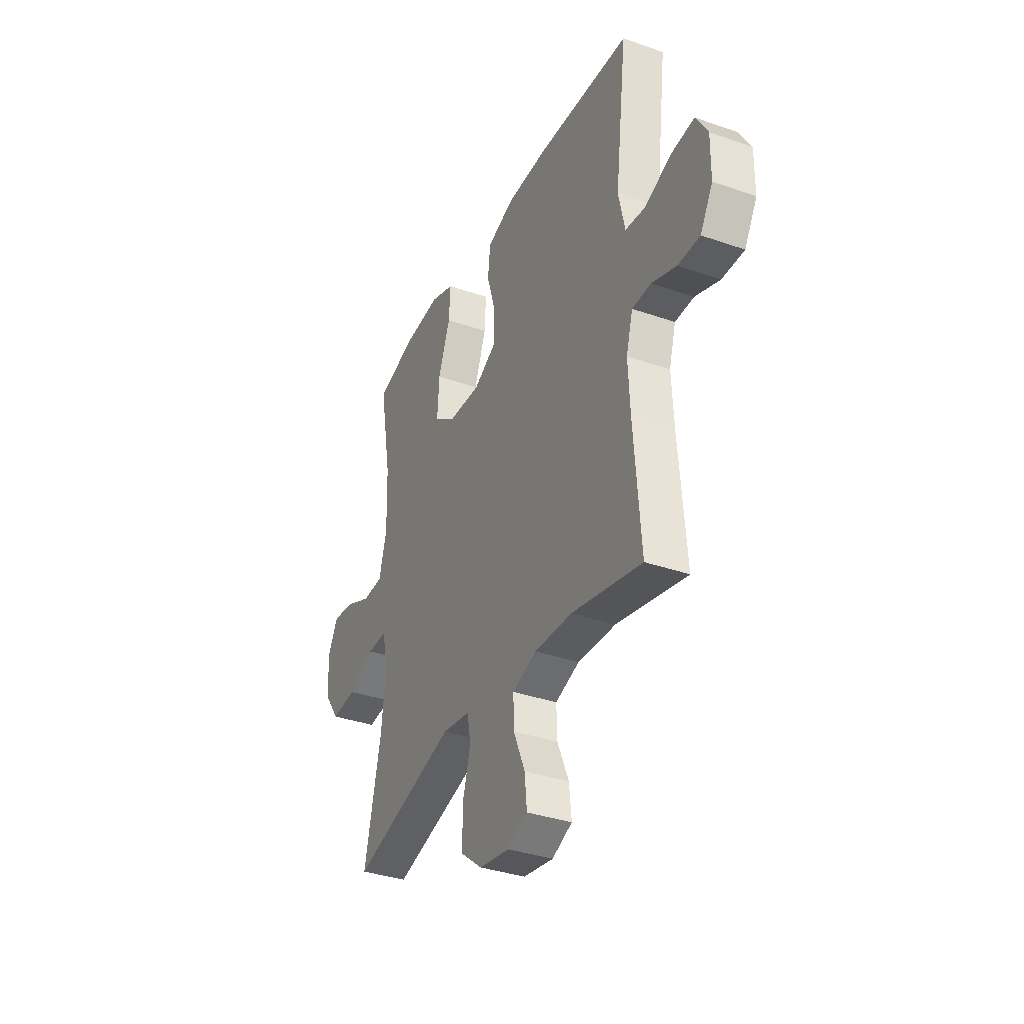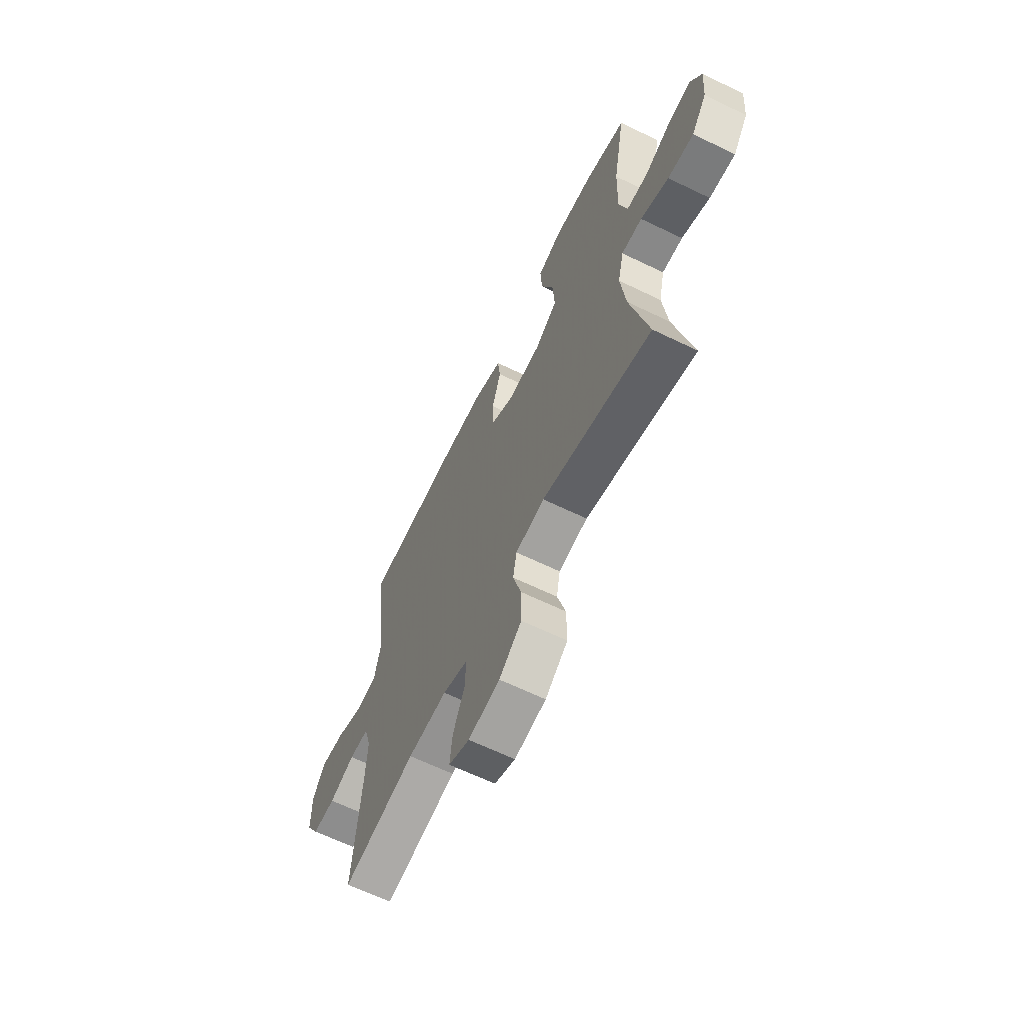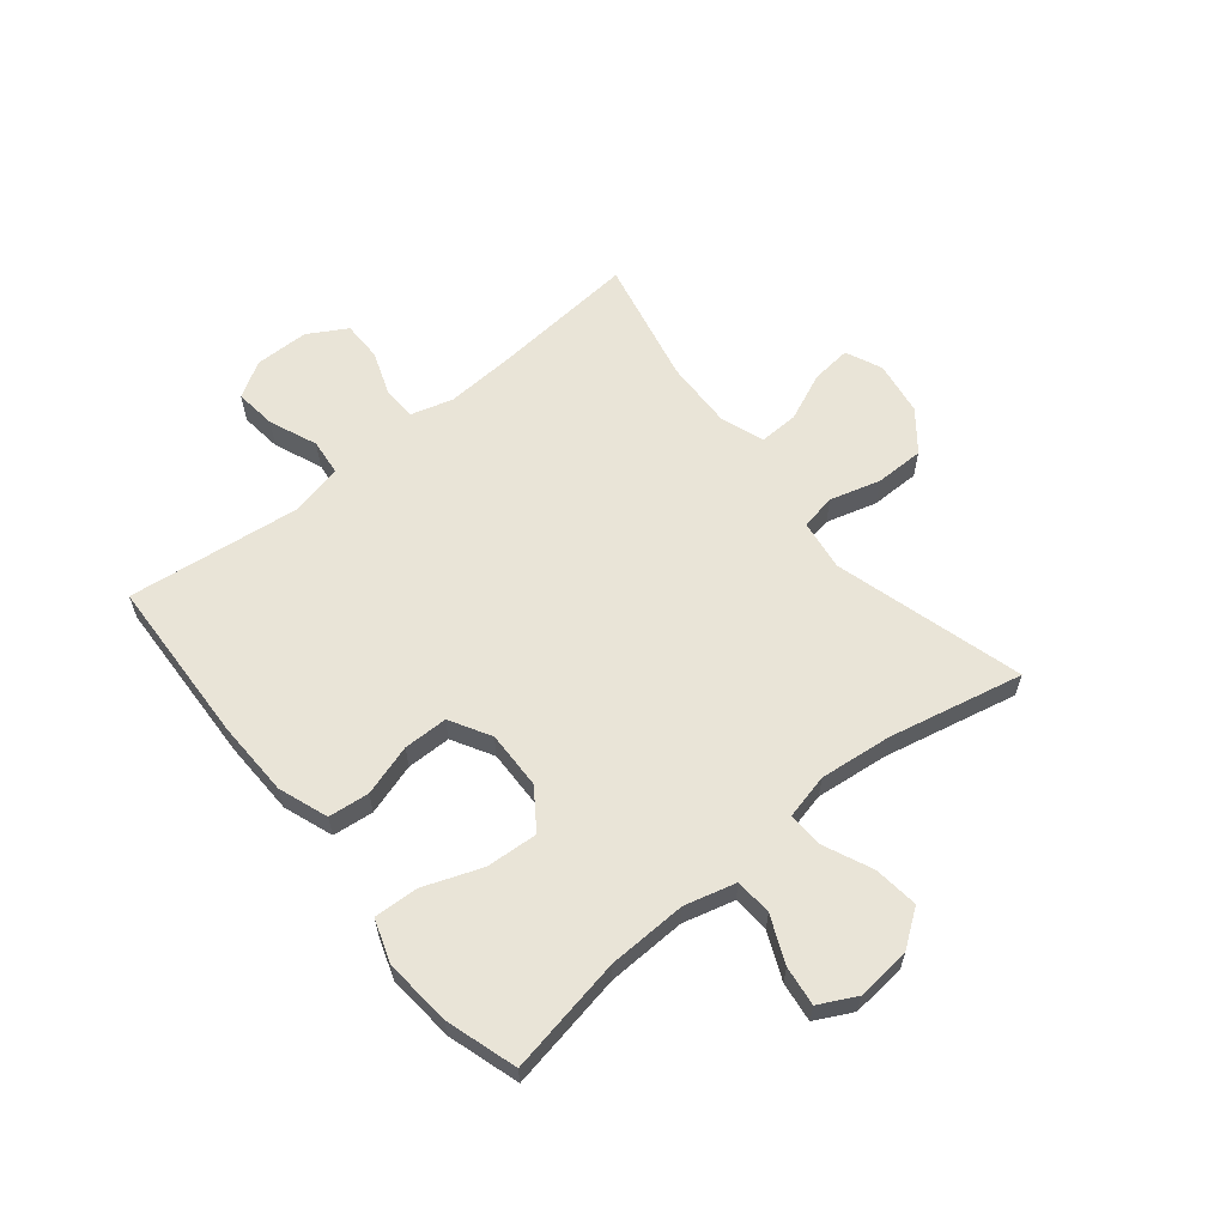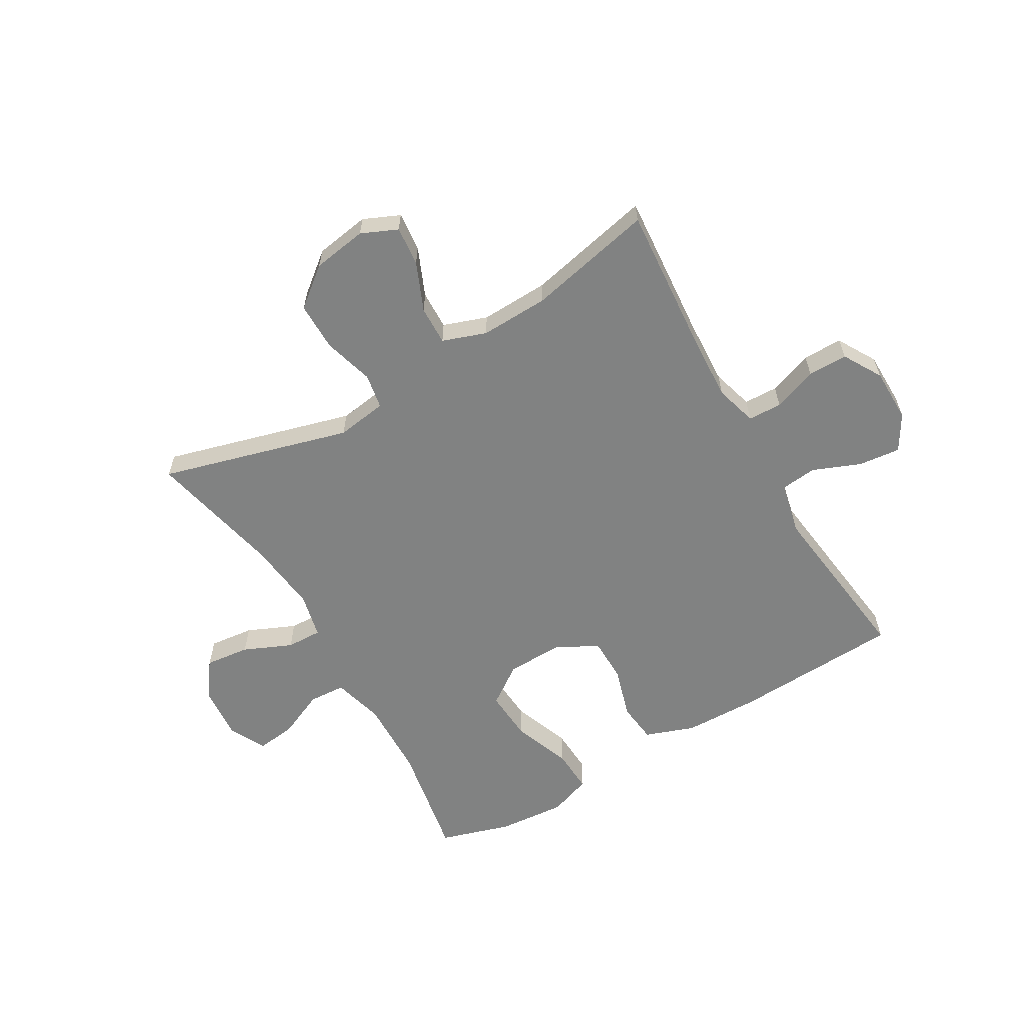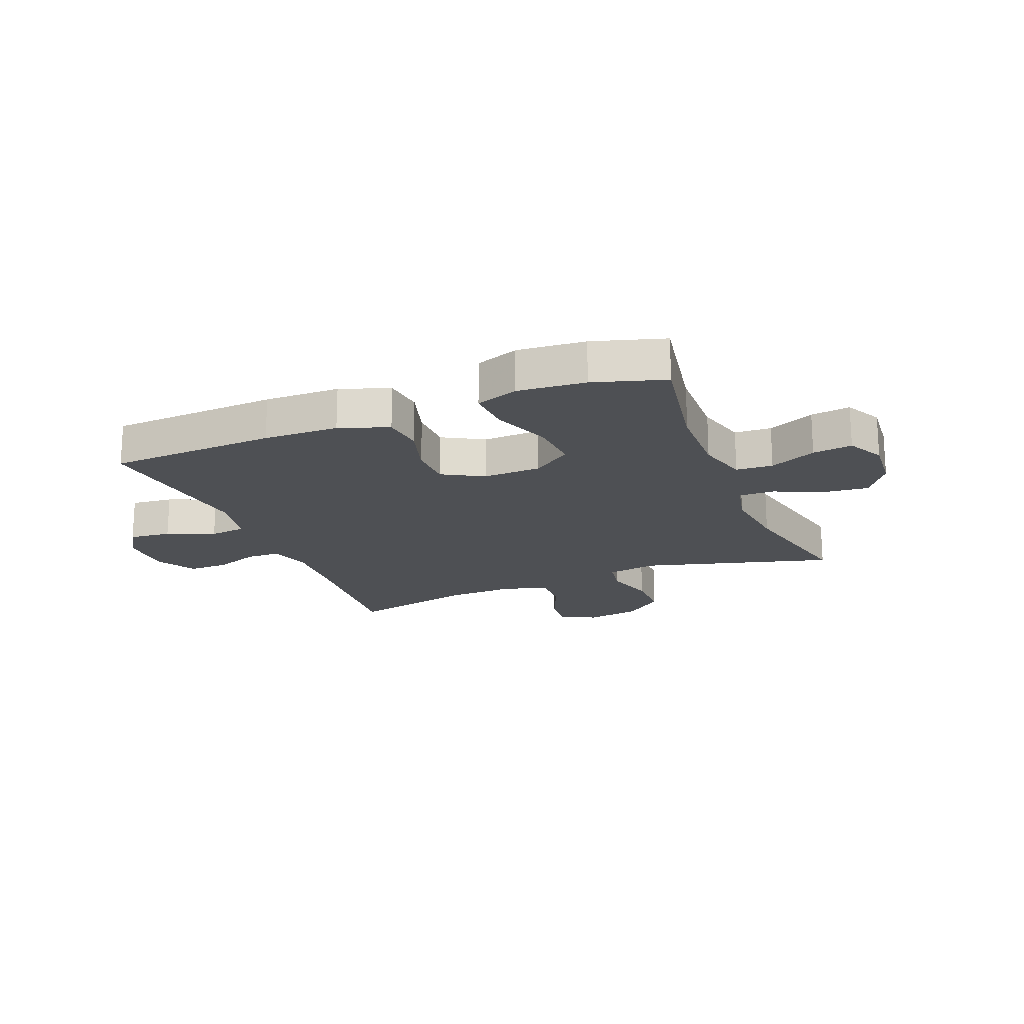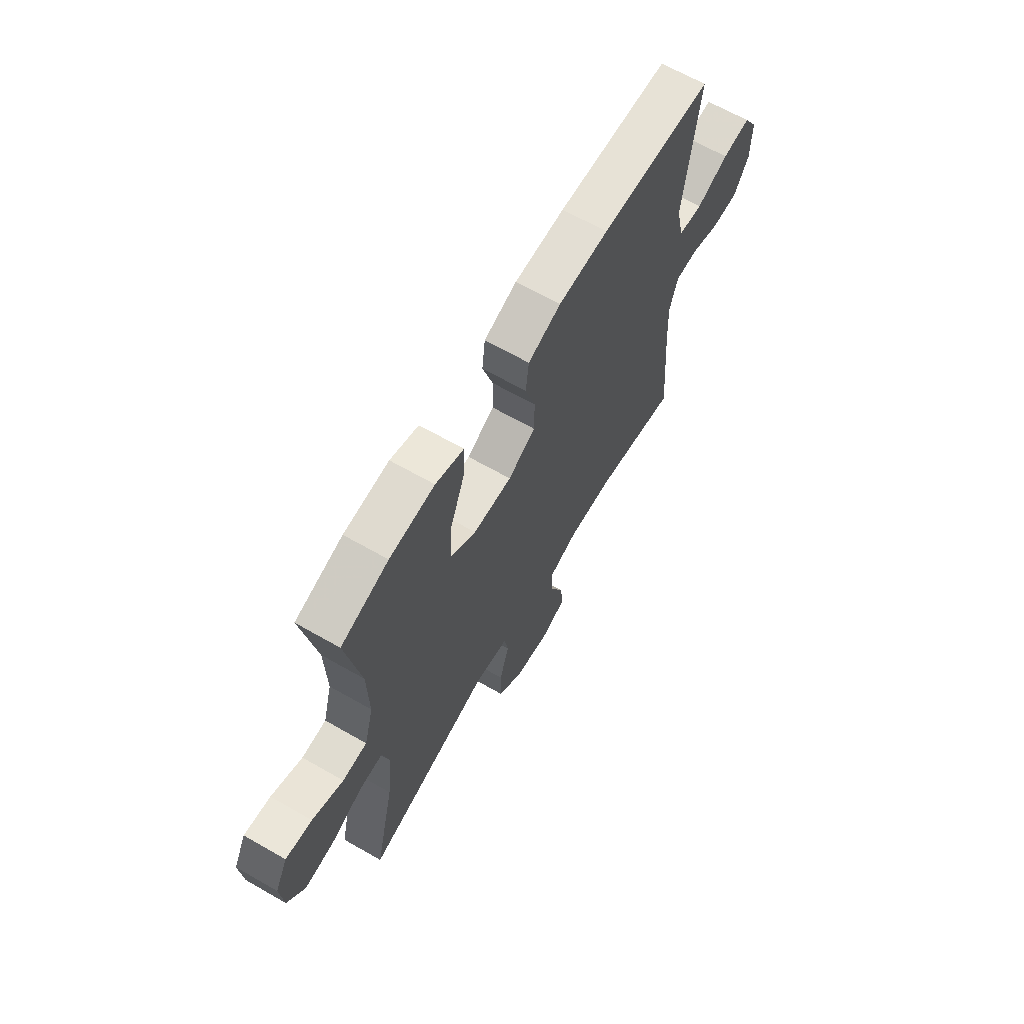
<metadata>
{"format":"obj","ext":"obj","renderer":"f3d","projection":"perspective","resolution":1024,"background":"white","views":[{"elev":-35.4,"azim":-114.8,"up":"+Z"},{"elev":-64.6,"azim":64.0,"up":"+Z"},{"elev":61.1,"azim":50.7,"up":"+Y"},{"elev":-60.6,"azim":-149.7,"up":"+Y"},{"elev":-19.0,"azim":22.0,"up":"+Y"},{"elev":65.9,"azim":119.9,"up":"+Z"}]}
</metadata>
<code>
v -0.5 0.07 -0.5
v -0.479 0.07 -0.241
v -0.473 0.07 -0.127
v -0.494 0.07 -0.054
v -0.553 0.07 -0.052
v -0.63 0.07 -0.08
v -0.699 0.07 -0.08
v -0.738 0.07 -0.013
v -0.739 0.07 0.081
v -0.702 0.07 0.143
v -0.629 0.07 0.135
v -0.546 0.07 0.101
v -0.483 0.07 0.108
v -0.463 0.07 0.199
v -0.5 0.07 0.5
v -0.207 0.07 0.514
v -0.076 0.07 0.511
v 0.01 0.07 0.48
v 0.018 0.07 0.409
v -0.009 0.07 0.32
v -0.008 0.07 0.243
v 0.063 0.07 0.203
v 0.164 0.07 0.206
v 0.232 0.07 0.254
v 0.226 0.07 0.344
v 0.188 0.07 0.445
v 0.184 0.07 0.522
v 0.258 0.07 0.548
v 0.376 0.07 0.538
v 0.5 0.07 0.5
v 0.463 0.07 0.296
v 0.459 0.07 0.159
v 0.483 0.07 0.07
v 0.547 0.07 0.066
v 0.628 0.07 0.102
v 0.697 0.07 0.111
v 0.73 0.07 0.047
v 0.722 0.07 -0.047
v 0.676 0.07 -0.111
v 0.598 0.07 -0.102
v 0.514 0.07 -0.065
v 0.452 0.07 -0.063
v 0.434 0.07 -0.141
v 0.448 0.07 -0.266
v 0.5 0.07 -0.5
v 0.17 0.07 -0.408
v 0.082 0.07 -0.421
v 0.071 0.07 -0.482
v 0.096 0.07 -0.57
v 0.096 0.07 -0.655
v 0.028 0.07 -0.709
v -0.067 0.07 -0.724
v -0.13 0.07 -0.696
v -0.123 0.07 -0.627
v -0.087 0.07 -0.543
v -0.085 0.07 -0.475
v -0.161 0.07 -0.448
v -0.28 0.07 -0.452
v -0.5 0 -0.5
v -0.479 0 -0.241
v -0.473 0 -0.127
v -0.494 0 -0.054
v -0.553 0 -0.052
v -0.63 0 -0.08
v -0.699 0 -0.08
v -0.738 0 -0.013
v -0.739 0 0.081
v -0.702 0 0.143
v -0.629 0 0.135
v -0.546 0 0.101
v -0.483 0 0.108
v -0.463 0 0.199
v -0.5 0 0.5
v -0.207 0 0.514
v -0.076 0 0.511
v 0.01 0 0.48
v 0.018 0 0.409
v -0.009 0 0.32
v -0.008 0 0.243
v 0.063 0 0.203
v 0.164 0 0.206
v 0.232 0 0.254
v 0.226 0 0.344
v 0.188 0 0.445
v 0.184 0 0.522
v 0.258 0 0.548
v 0.376 0 0.538
v 0.5 0 0.5
v 0.463 0 0.296
v 0.459 0 0.159
v 0.483 0 0.07
v 0.547 0 0.066
v 0.628 0 0.102
v 0.697 0 0.111
v 0.73 0 0.047
v 0.722 0 -0.047
v 0.676 0 -0.111
v 0.598 0 -0.102
v 0.514 0 -0.065
v 0.452 0 -0.063
v 0.434 0 -0.141
v 0.448 0 -0.266
v 0.5 0 -0.5
v 0.17 0 -0.408
v 0.082 0 -0.421
v 0.071 0 -0.482
v 0.096 0 -0.57
v 0.096 0 -0.655
v 0.028 0 -0.709
v -0.067 0 -0.724
v -0.13 0 -0.696
v -0.123 0 -0.627
v -0.087 0 -0.543
v -0.085 0 -0.475
v -0.161 0 -0.448
v -0.28 0 -0.452
f 52 53 54 55
f 52 55 56
f 51 52 56
f 48 49 50 51
f 47 48 51 56
f 44 45 46
f 43 44 46 47
f 42 43 47 56
f 38 39 40 41
f 38 41 42
f 37 38 42
f 34 35 36 37
f 33 34 37 42
f 32 33 42 56
f 28 29 30 31
f 25 26 27 28
f 24 25 28 31
f 23 24 31 32
f 17 18 19 20
f 17 20 21
f 14 15 16 17
f 13 14 17 21
f 9 10 11 12
f 7 8 9 12
f 5 6 7 12
f 4 5 12 13
f 3 4 13 21
f 58 1 2
f 57 58 2 3
f 22 23 32 56
f 22 56 57
f 3 21 22 57
f 113 112 111 110
f 114 113 110
f 114 110 109
f 109 108 107 106
f 114 109 106 105
f 104 103 102
f 105 104 102 101
f 114 105 101 100
f 99 98 97 96
f 100 99 96
f 100 96 95
f 95 94 93 92
f 100 95 92 91
f 114 100 91 90
f 89 88 87 86
f 86 85 84 83
f 89 86 83 82
f 90 89 82 81
f 78 77 76 75
f 79 78 75
f 75 74 73 72
f 79 75 72 71
f 70 69 68 67
f 70 67 66 65
f 70 65 64 63
f 71 70 63 62
f 79 71 62 61
f 60 59 116
f 61 60 116 115
f 114 90 81 80
f 115 114 80
f 115 80 79 61
f 1 59 60 2
f 2 60 61 3
f 3 61 62 4
f 4 62 63 5
f 5 63 64 6
f 6 64 65 7
f 7 65 66 8
f 8 66 67 9
f 9 67 68 10
f 10 68 69 11
f 11 69 70 12
f 12 70 71 13
f 13 71 72 14
f 14 72 73 15
f 15 73 74 16
f 16 74 75 17
f 17 75 76 18
f 18 76 77 19
f 19 77 78 20
f 20 78 79 21
f 21 79 80 22
f 22 80 81 23
f 23 81 82 24
f 24 82 83 25
f 25 83 84 26
f 26 84 85 27
f 27 85 86 28
f 28 86 87 29
f 29 87 88 30
f 30 88 89 31
f 31 89 90 32
f 32 90 91 33
f 33 91 92 34
f 34 92 93 35
f 35 93 94 36
f 36 94 95 37
f 37 95 96 38
f 38 96 97 39
f 39 97 98 40
f 40 98 99 41
f 41 99 100 42
f 42 100 101 43
f 43 101 102 44
f 44 102 103 45
f 45 103 104 46
f 46 104 105 47
f 47 105 106 48
f 48 106 107 49
f 49 107 108 50
f 50 108 109 51
f 51 109 110 52
f 52 110 111 53
f 53 111 112 54
f 54 112 113 55
f 55 113 114 56
f 56 114 115 57
f 57 115 116 58
f 58 116 59 1

</code>
